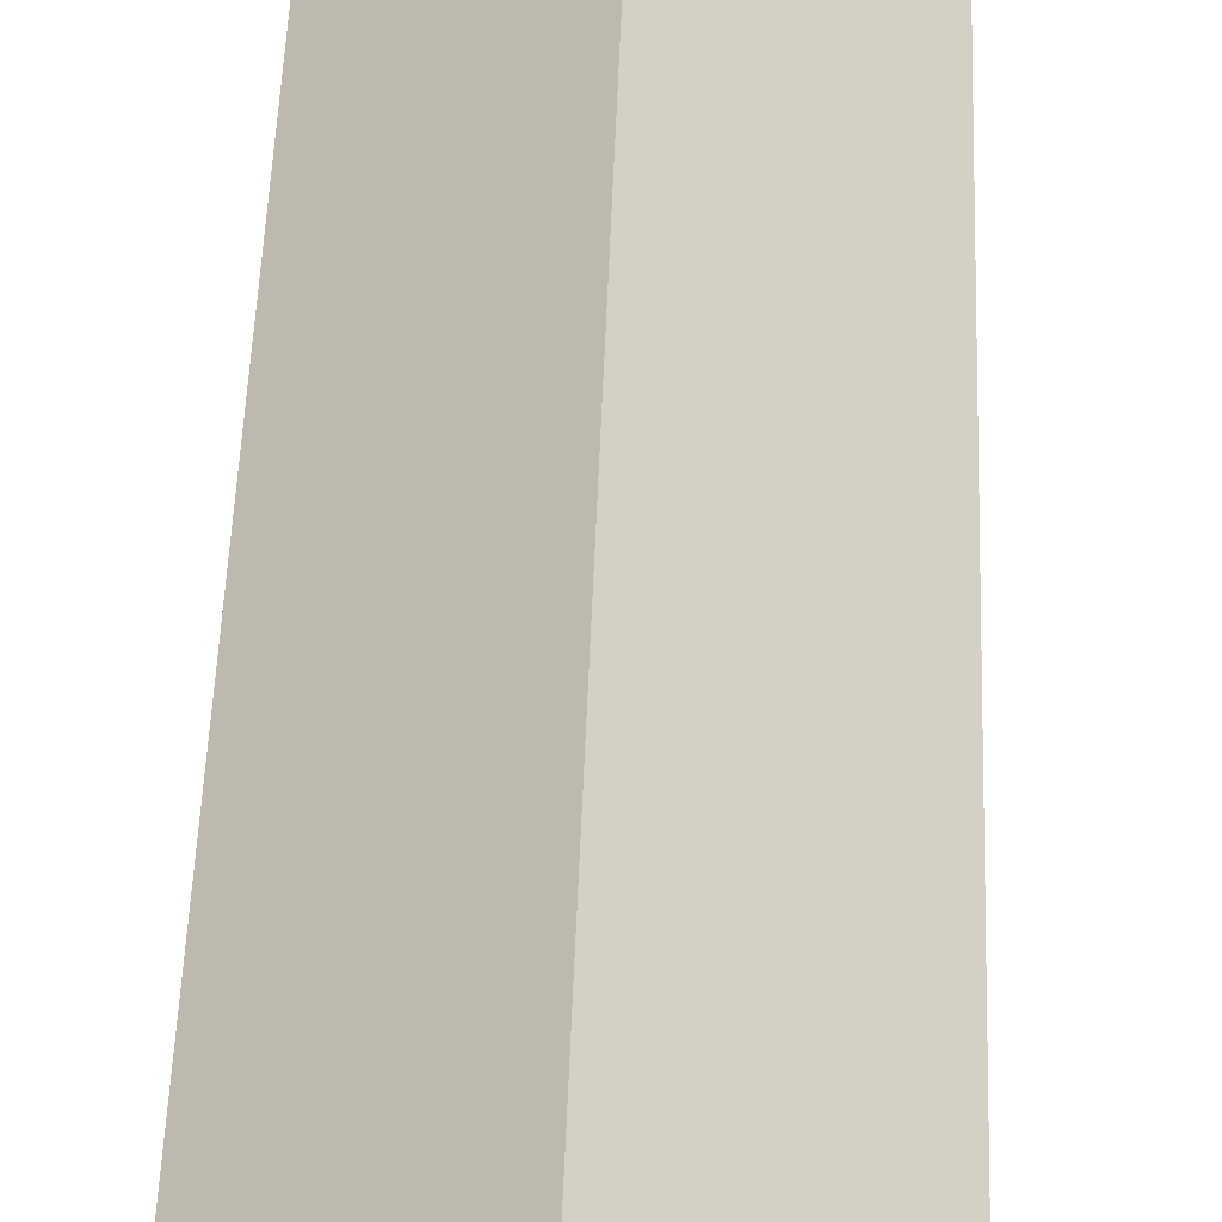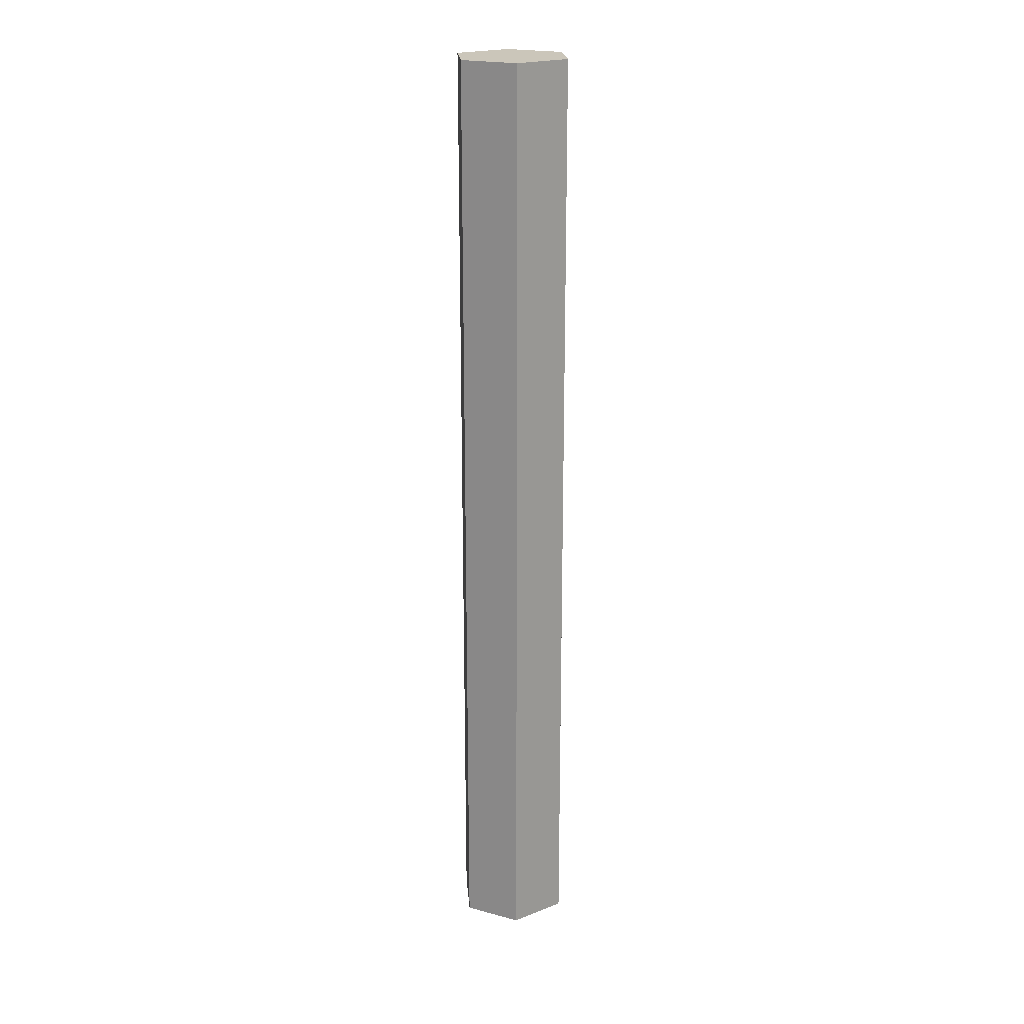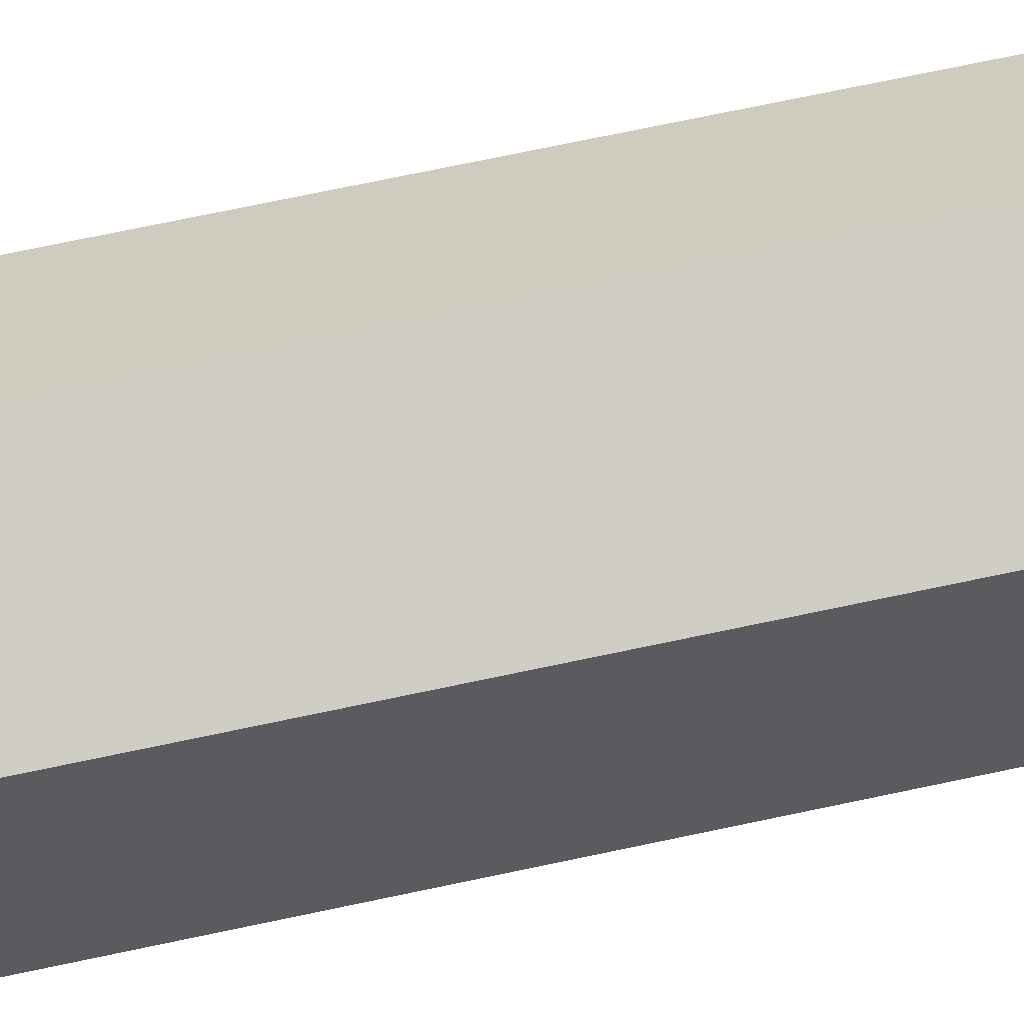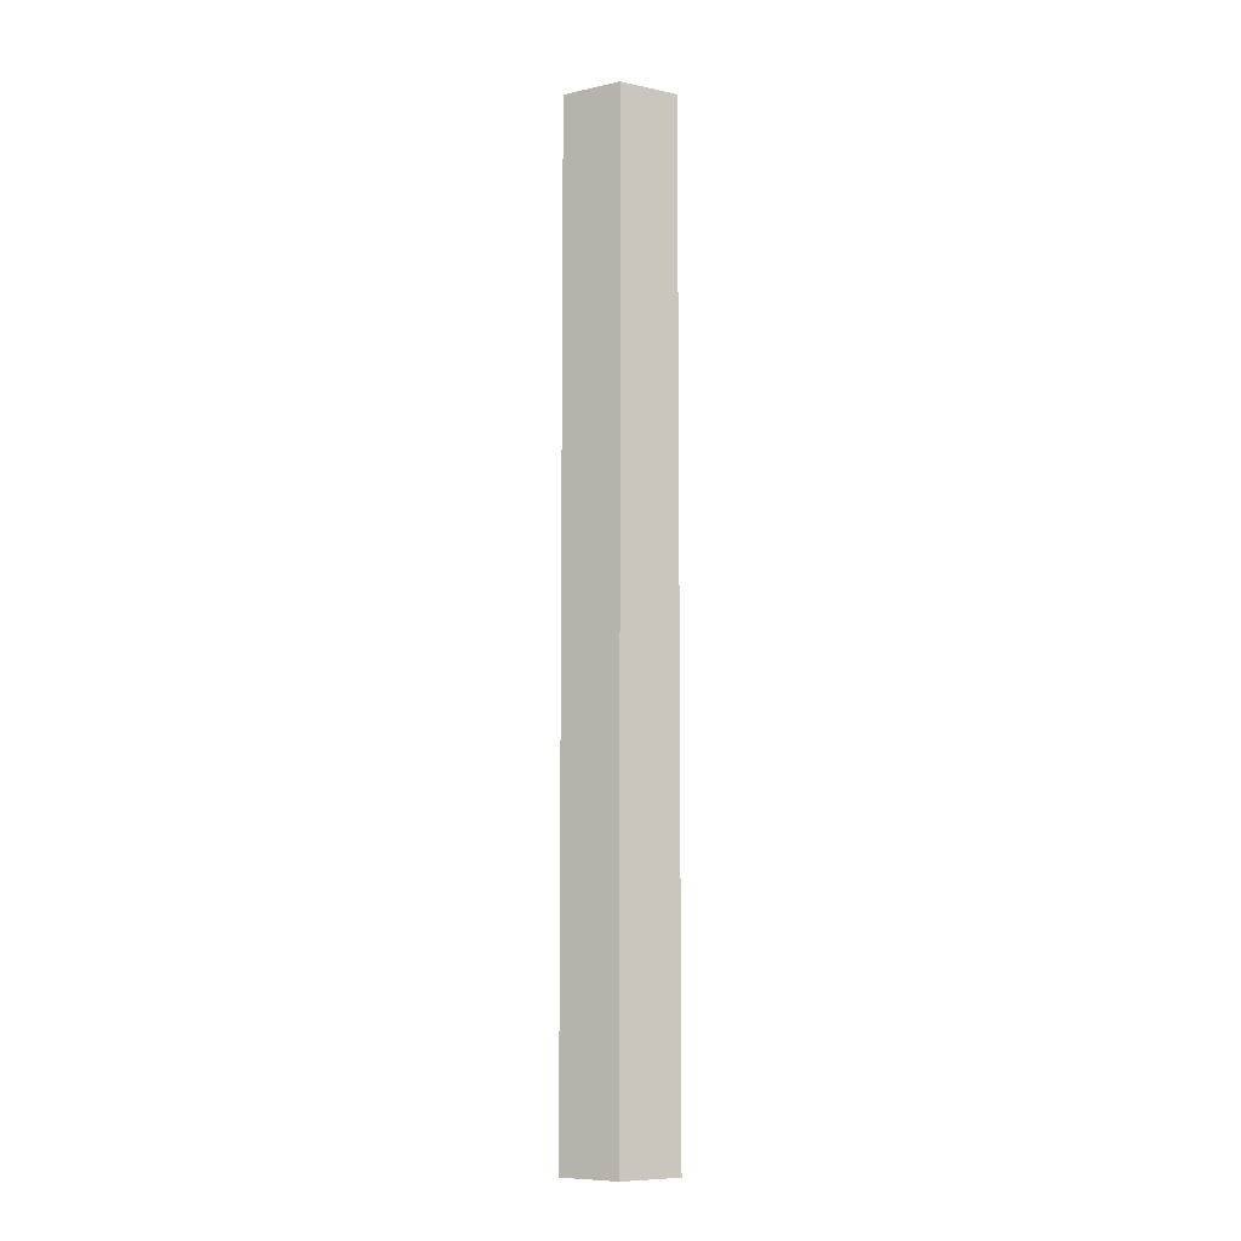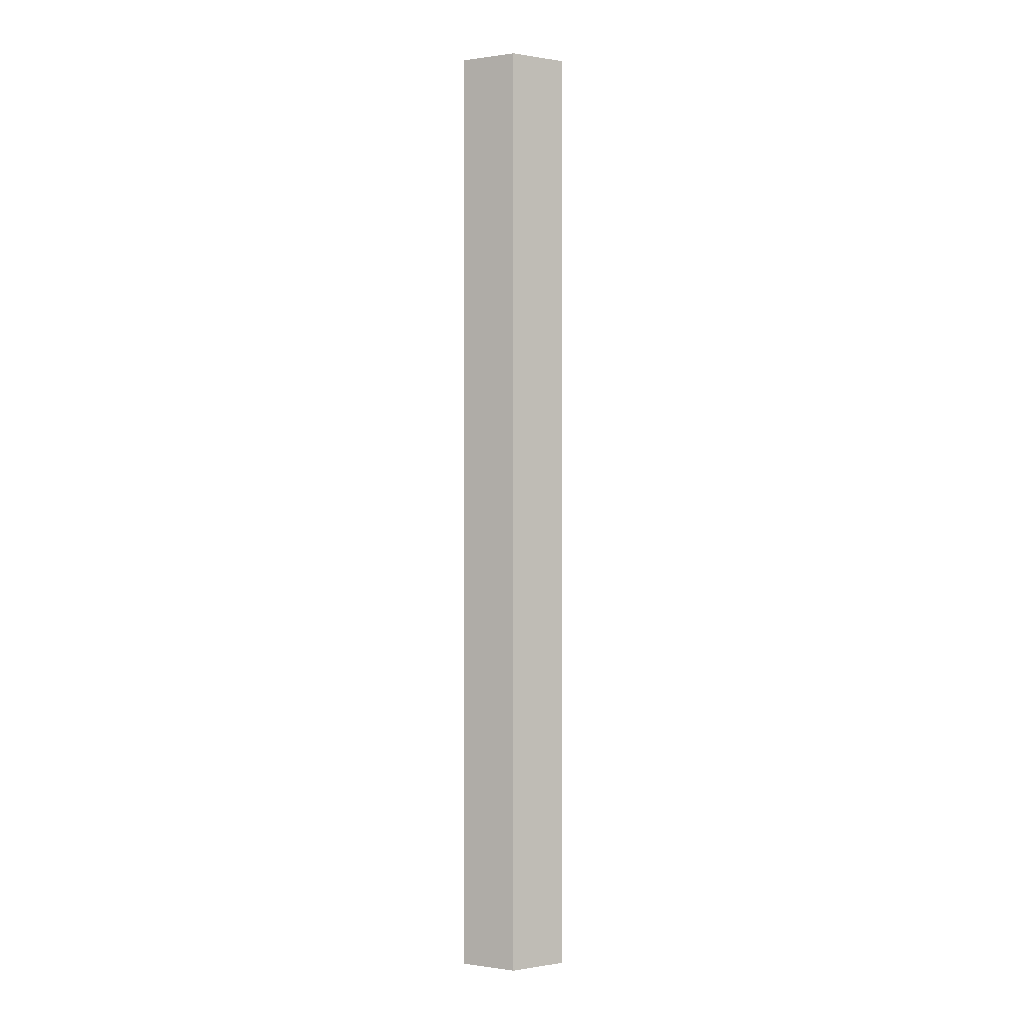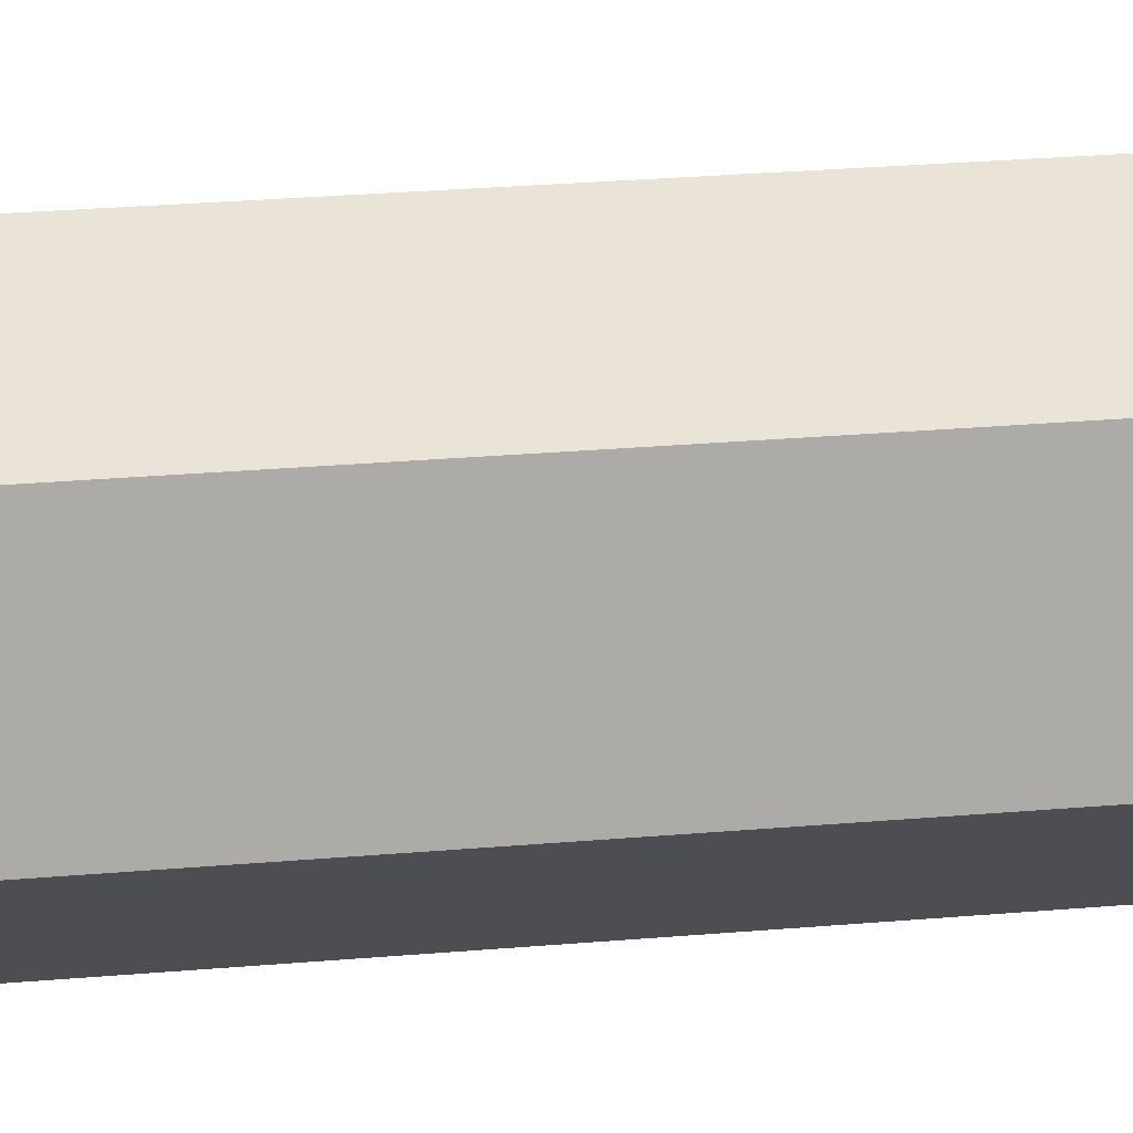
<metadata>
{"format":"obj","ext":"obj","renderer":"f3d","projection":"perspective","resolution":1024,"background":"white","views":[{"elev":24.5,"azim":-178.9,"up":"+Z"},{"elev":21.2,"azim":-4.7,"up":"+Y"},{"elev":55.1,"azim":76.2,"up":"+Z"},{"elev":-8.4,"azim":60.5,"up":"+Y"},{"elev":0.0,"azim":58.5,"up":"+Y"},{"elev":13.0,"azim":74.7,"up":"+Z"}]}
</metadata>
<code>
o CorrectedHexMesh
g Hex
v -0.866 0 -0.5
v 1.192e-07 -16 -1
v 1.192e-07 0 -1
v -0.866 -16 -0.5
v -0.866 0 0.5
v -0.866 -16 0.5
v -1.192e-07 0 1
v -1.192e-07 -16 1
v 0.866 0 0.5
v 0.866 -16 0.5
v 0.866 0 -0.5
v 0.866 -16 -0.5
v -1.025e-12 0 6.538e-06
f 13 1 5
f 13 9 11
f 1 3 2
f 2 4 1
f 5 1 4
f 4 6 5
f 7 5 6
f 6 8 7
f 9 7 8
f 8 10 9
f 11 9 10
f 10 12 11
f 3 11 12
f 12 2 3
f 11 3 1
f 1 13 11
f 13 5 7
f 7 9 13

</code>
